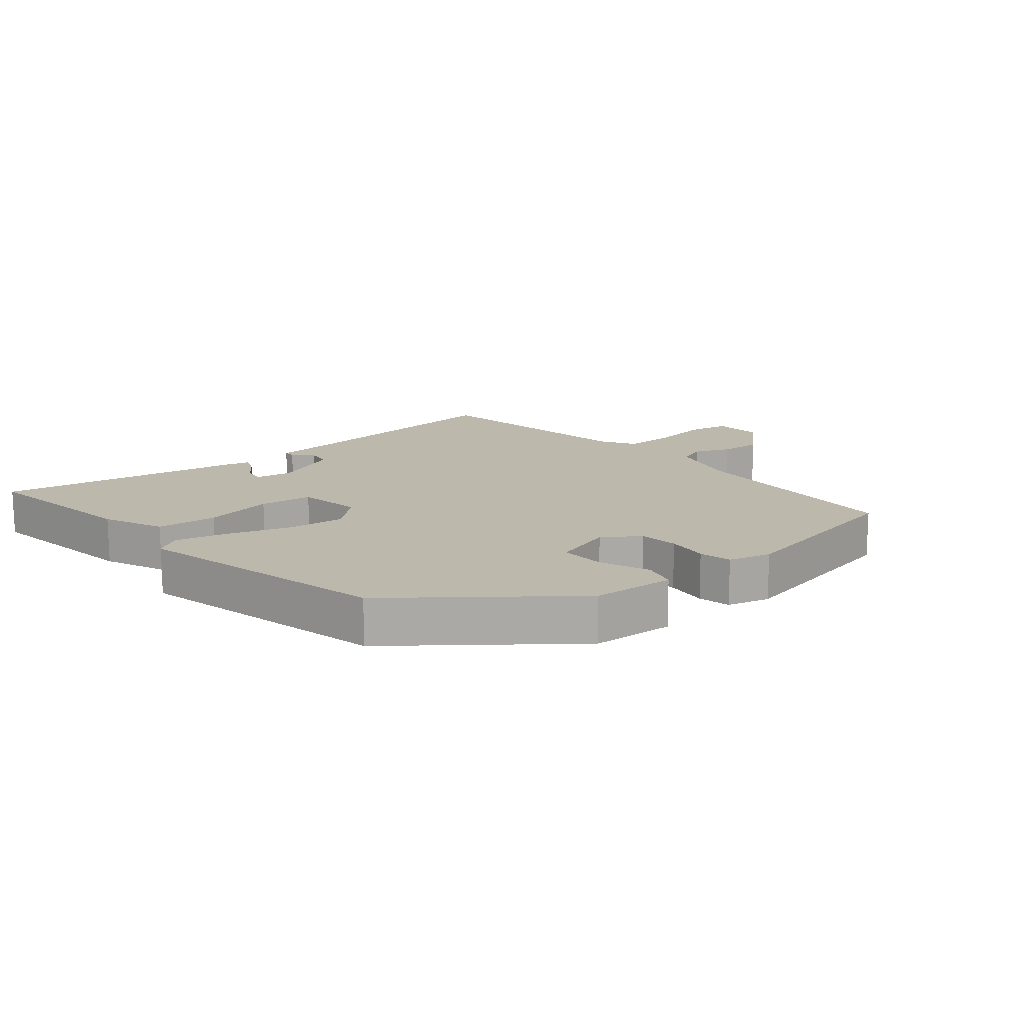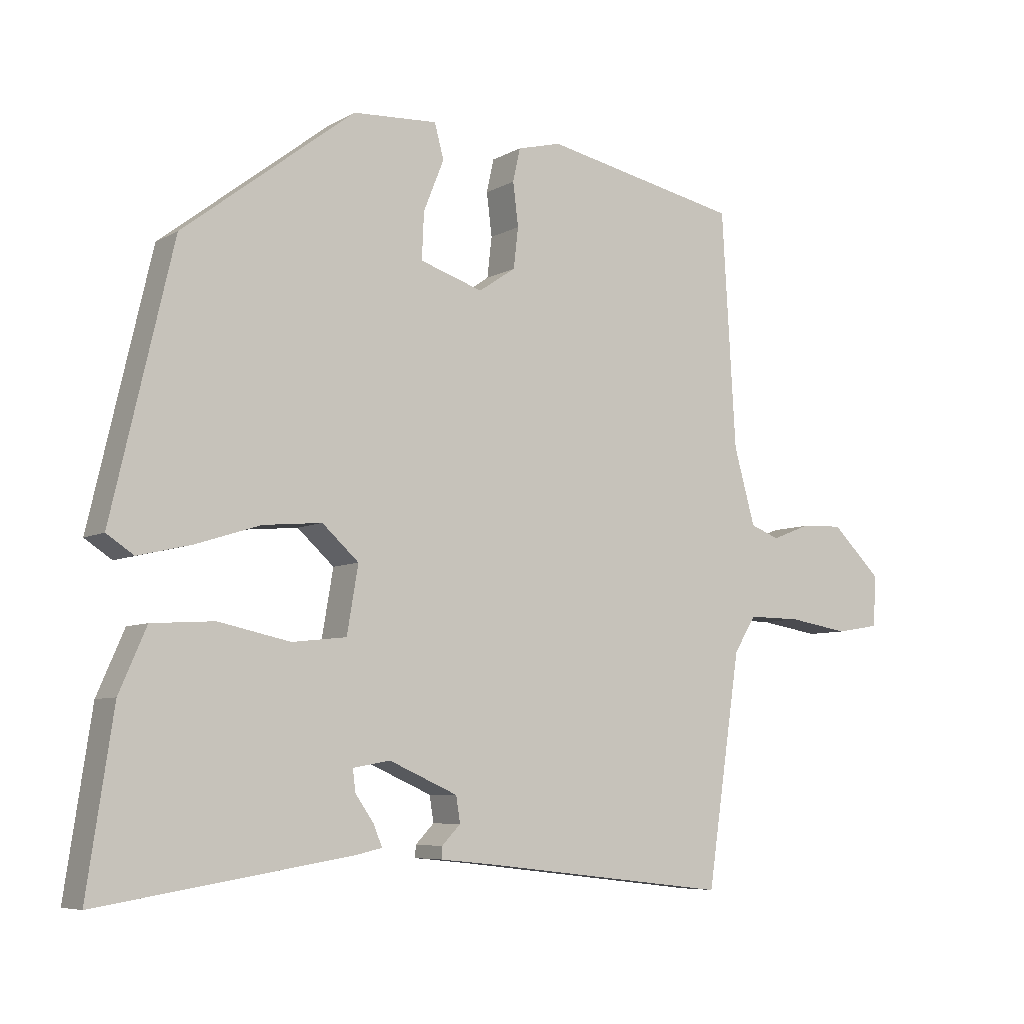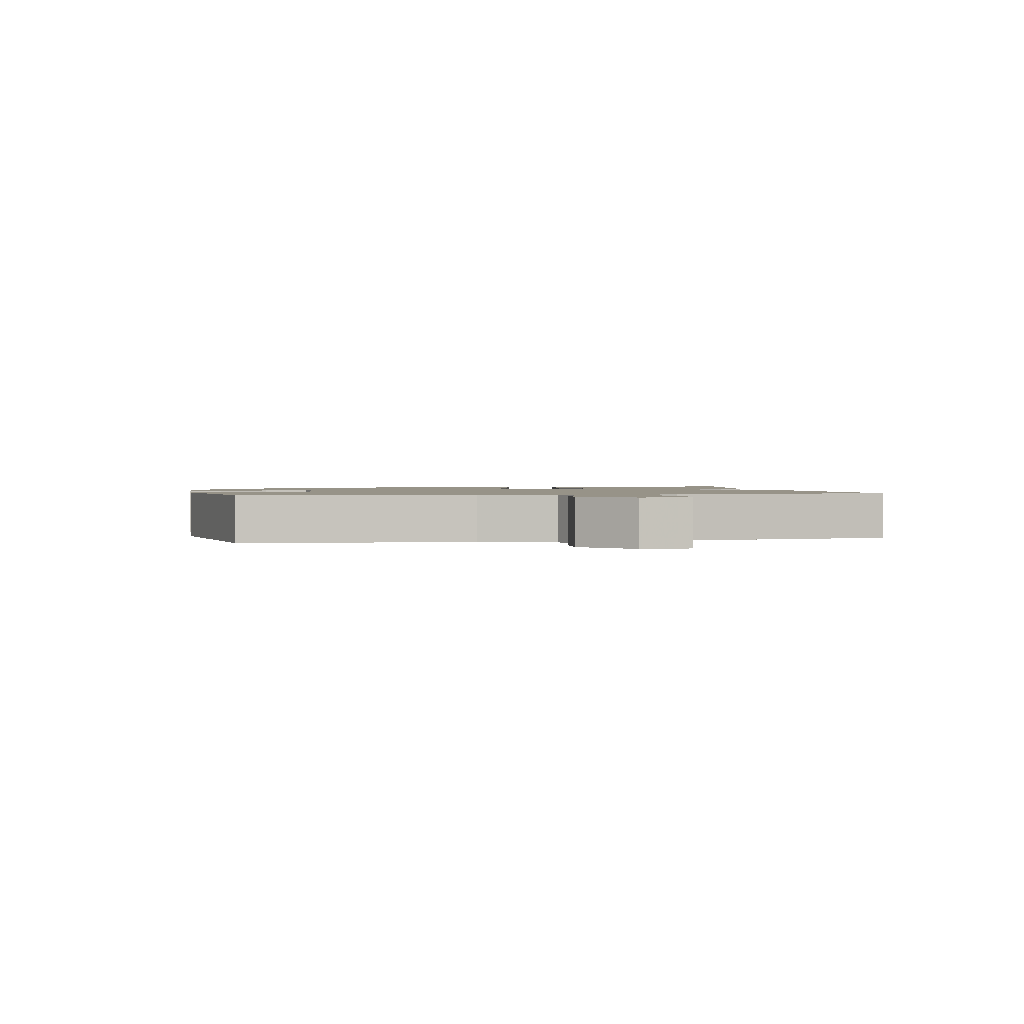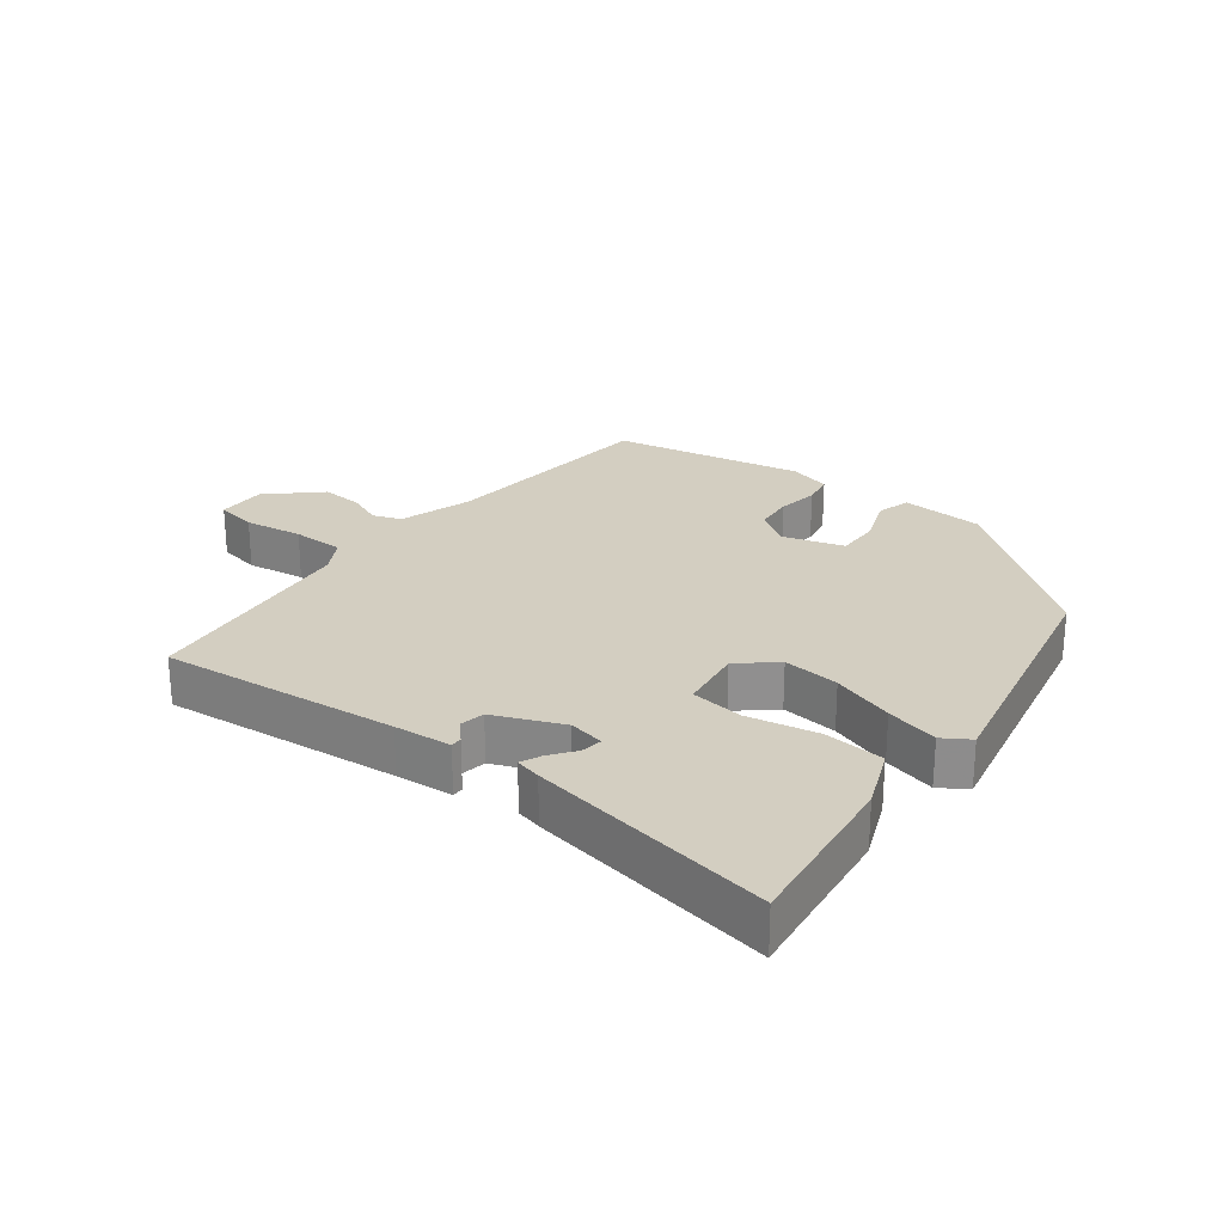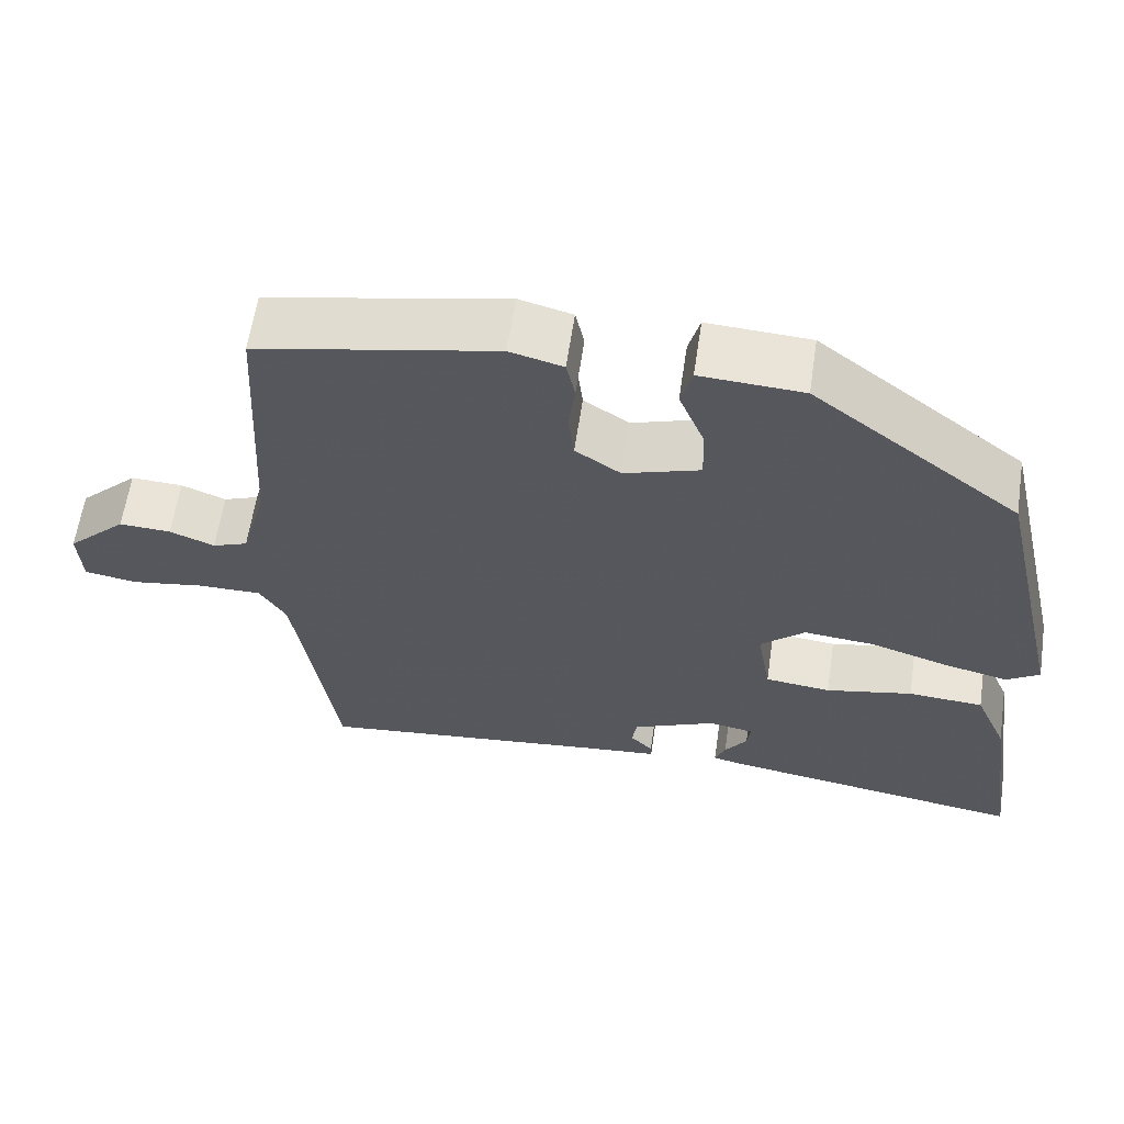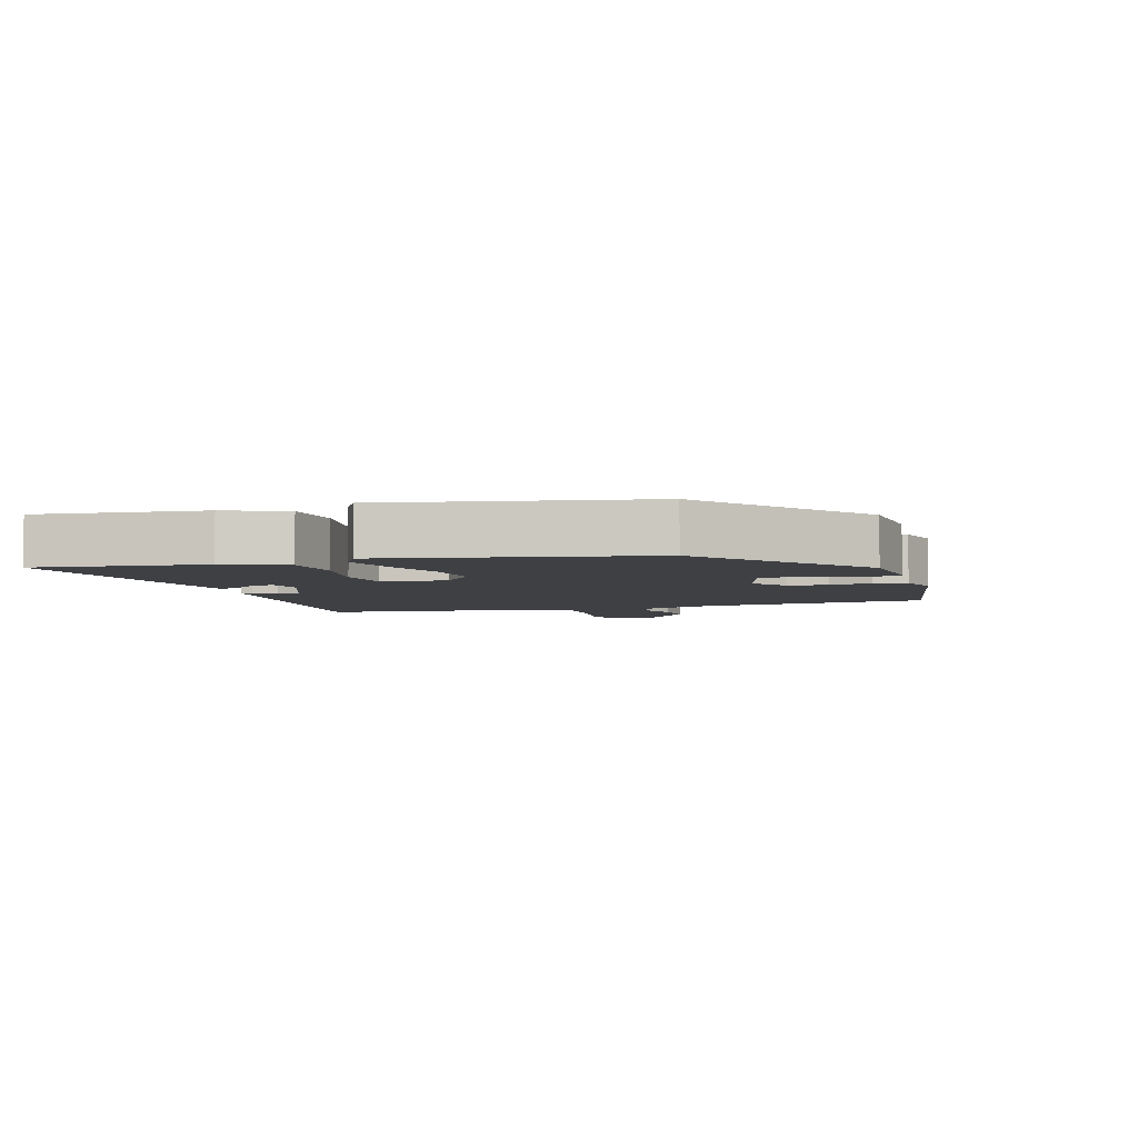
<metadata>
{"format":"obj","ext":"obj","renderer":"f3d","projection":"perspective","resolution":1024,"background":"white","views":[{"elev":14.9,"azim":-39.5,"up":"+Y"},{"elev":-6.7,"azim":-32.9,"up":"+Z"},{"elev":1.4,"azim":80.1,"up":"+Y"},{"elev":24.9,"azim":-141.3,"up":"+Y"},{"elev":61.6,"azim":-171.5,"up":"+Z"},{"elev":-4.8,"azim":-71.1,"up":"+Y"}]}
</metadata>
<code>
v 0.405 0.07 -0.522
v 0.036 0.07 -0.479
v -0.052 0.07 -0.47
v -0.051 0.07 -0.452
v -0.023 0.07 -0.423
v -0.029 0.07 -0.384
v -0.133 0.07 -0.338
v -0.189 0.07 -0.348
v -0.185 0.07 -0.381
v -0.157 0.07 -0.421
v -0.144 0.07 -0.453
v -0.184 0.07 -0.462
v -0.564 0.07 -0.522
v -0.525 0.07 -0.262
v -0.484 0.07 -0.168
v -0.39 0.07 -0.162
v -0.282 0.07 -0.185
v -0.2 0.07 -0.176
v -0.183 0.07 -0.076
v -0.238 0.07 -0.026
v -0.326 0.07 -0.034
v -0.423 0.07 -0.065
v -0.504 0.07 -0.084
v -0.545 0.07 -0.057
v -0.453 0.07 0.34
v -0.195 0.07 0.539
v -0.067 0.07 0.546
v -0.053 0.07 0.494
v -0.084 0.07 0.417
v -0.087 0.07 0.347
v 0.008 0.07 0.316
v 0.064 0.07 0.354
v 0.071 0.07 0.415
v 0.063 0.07 0.48
v 0.074 0.07 0.53
v 0.14 0.07 0.547
v 0.438 0.07 0.485
v 0.459 0.07 0.13
v 0.491 0.07 0.015
v 0.535 0.07 -0.002
v 0.591 0.07 0.02
v 0.656 0.07 0.023
v 0.731 0.07 -0.05
v 0.727 0.07 -0.127
v 0.661 0.07 -0.138
v 0.57 0.07 -0.123
v 0.489 0.07 -0.122
v 0.456 0.07 -0.176
v 0.405 0 -0.522
v 0.036 0 -0.479
v -0.052 0 -0.47
v -0.051 0 -0.452
v -0.023 0 -0.423
v -0.029 0 -0.384
v -0.133 0 -0.338
v -0.189 0 -0.348
v -0.185 0 -0.381
v -0.157 0 -0.421
v -0.144 0 -0.453
v -0.184 0 -0.462
v -0.564 0 -0.522
v -0.525 0 -0.262
v -0.484 0 -0.168
v -0.39 0 -0.162
v -0.282 0 -0.185
v -0.2 0 -0.176
v -0.183 0 -0.076
v -0.238 0 -0.026
v -0.326 0 -0.034
v -0.423 0 -0.065
v -0.504 0 -0.084
v -0.545 0 -0.057
v -0.453 0 0.34
v -0.195 0 0.539
v -0.067 0 0.546
v -0.053 0 0.494
v -0.084 0 0.417
v -0.087 0 0.347
v 0.008 0 0.316
v 0.064 0 0.354
v 0.071 0 0.415
v 0.063 0 0.48
v 0.074 0 0.53
v 0.14 0 0.547
v 0.438 0 0.485
v 0.459 0 0.13
v 0.491 0 0.015
v 0.535 0 -0.002
v 0.591 0 0.02
v 0.656 0 0.023
v 0.731 0 -0.05
v 0.727 0 -0.127
v 0.661 0 -0.138
v 0.57 0 -0.123
v 0.489 0 -0.122
v 0.456 0 -0.176
f 44 45 46
f 43 44 46
f 42 43 46
f 41 42 46
f 40 41 46
f 39 40 46 47
f 38 39 47 48
f 38 48 1
f 37 38 1
f 36 37 1
f 35 36 1
f 34 35 1
f 33 34 1
f 27 28 29
f 26 27 29
f 25 26 29
f 24 25 29
f 23 24 29
f 22 23 29
f 21 22 29
f 20 21 29 30
f 19 20 30 31
f 15 16 17
f 14 15 17
f 13 14 17
f 12 13 17
f 12 17 18
f 9 10 11 12
f 8 9 12
f 8 12 18
f 19 31 32
f 18 19 32
f 8 18 32
f 7 8 32
f 2 3 4 5
f 1 2 5
f 33 1 5
f 32 33 5
f 6 7 32
f 5 6 32
f 94 93 92
f 94 92 91
f 94 91 90
f 94 90 89
f 94 89 88
f 95 94 88 87
f 96 95 87 86
f 49 96 86
f 49 86 85
f 49 85 84
f 49 84 83
f 49 83 82
f 49 82 81
f 77 76 75
f 77 75 74
f 77 74 73
f 77 73 72
f 77 72 71
f 77 71 70
f 77 70 69
f 78 77 69 68
f 79 78 68 67
f 65 64 63
f 65 63 62
f 65 62 61
f 65 61 60
f 66 65 60
f 60 59 58 57
f 60 57 56
f 66 60 56
f 80 79 67
f 80 67 66
f 80 66 56
f 80 56 55
f 53 52 51 50
f 53 50 49
f 53 49 81
f 53 81 80
f 80 55 54
f 80 54 53
f 1 49 50 2
f 2 50 51 3
f 3 51 52 4
f 4 52 53 5
f 5 53 54 6
f 6 54 55 7
f 7 55 56 8
f 8 56 57 9
f 9 57 58 10
f 10 58 59 11
f 11 59 60 12
f 12 60 61 13
f 13 61 62 14
f 14 62 63 15
f 15 63 64 16
f 16 64 65 17
f 17 65 66 18
f 18 66 67 19
f 19 67 68 20
f 20 68 69 21
f 21 69 70 22
f 22 70 71 23
f 23 71 72 24
f 24 72 73 25
f 25 73 74 26
f 26 74 75 27
f 27 75 76 28
f 28 76 77 29
f 29 77 78 30
f 30 78 79 31
f 31 79 80 32
f 32 80 81 33
f 33 81 82 34
f 34 82 83 35
f 35 83 84 36
f 36 84 85 37
f 37 85 86 38
f 38 86 87 39
f 39 87 88 40
f 40 88 89 41
f 41 89 90 42
f 42 90 91 43
f 43 91 92 44
f 44 92 93 45
f 45 93 94 46
f 46 94 95 47
f 47 95 96 48
f 48 96 49 1

</code>
